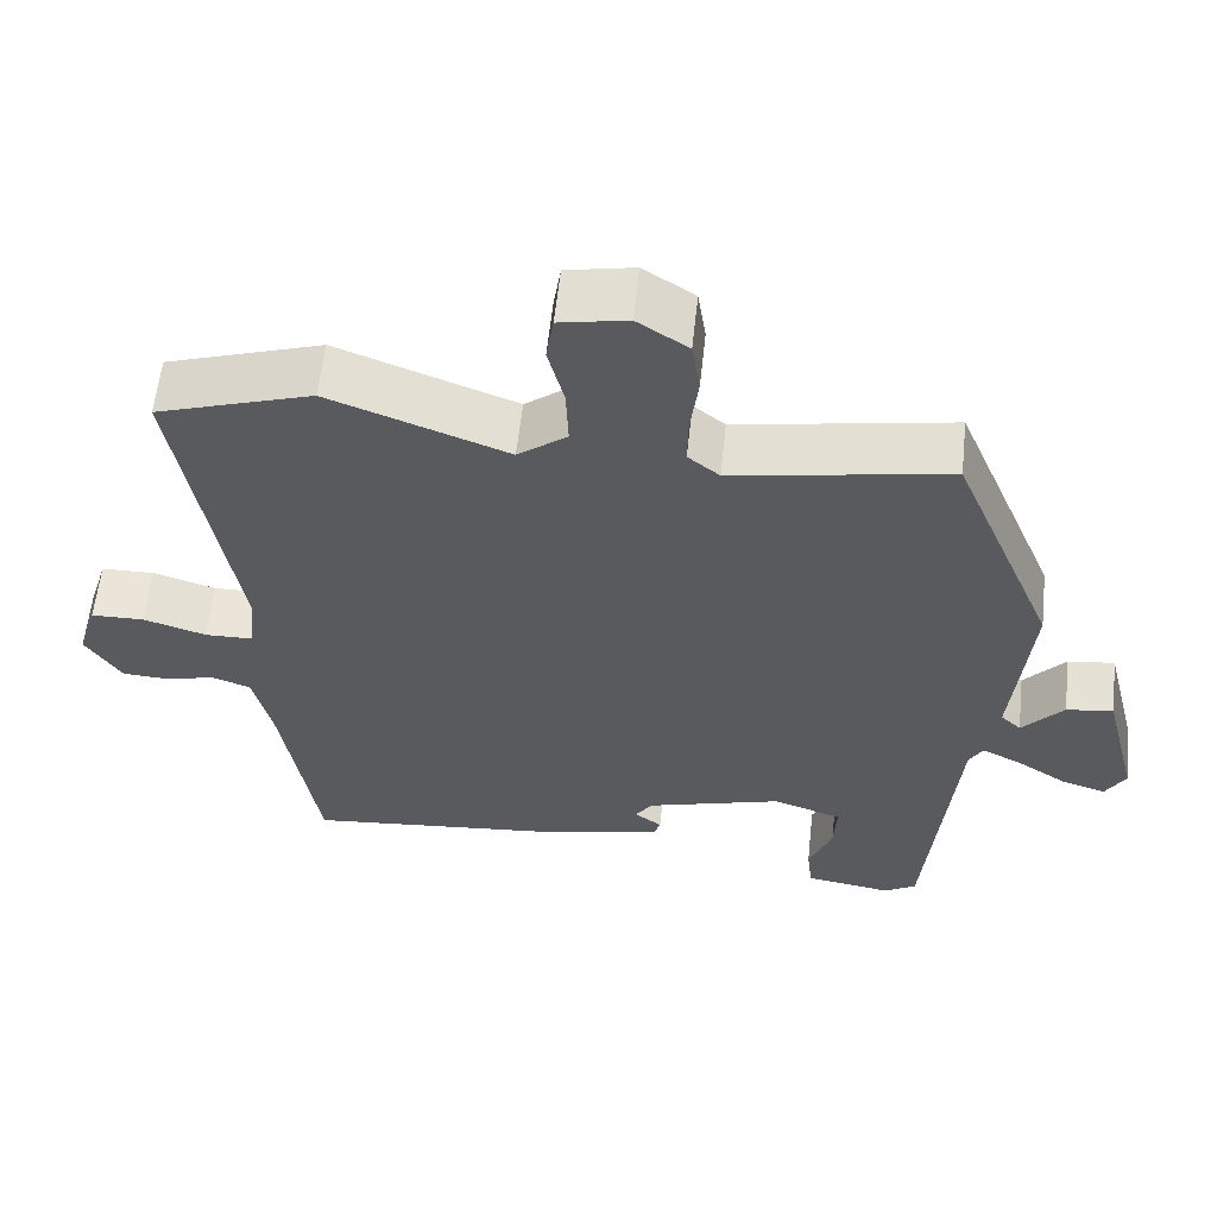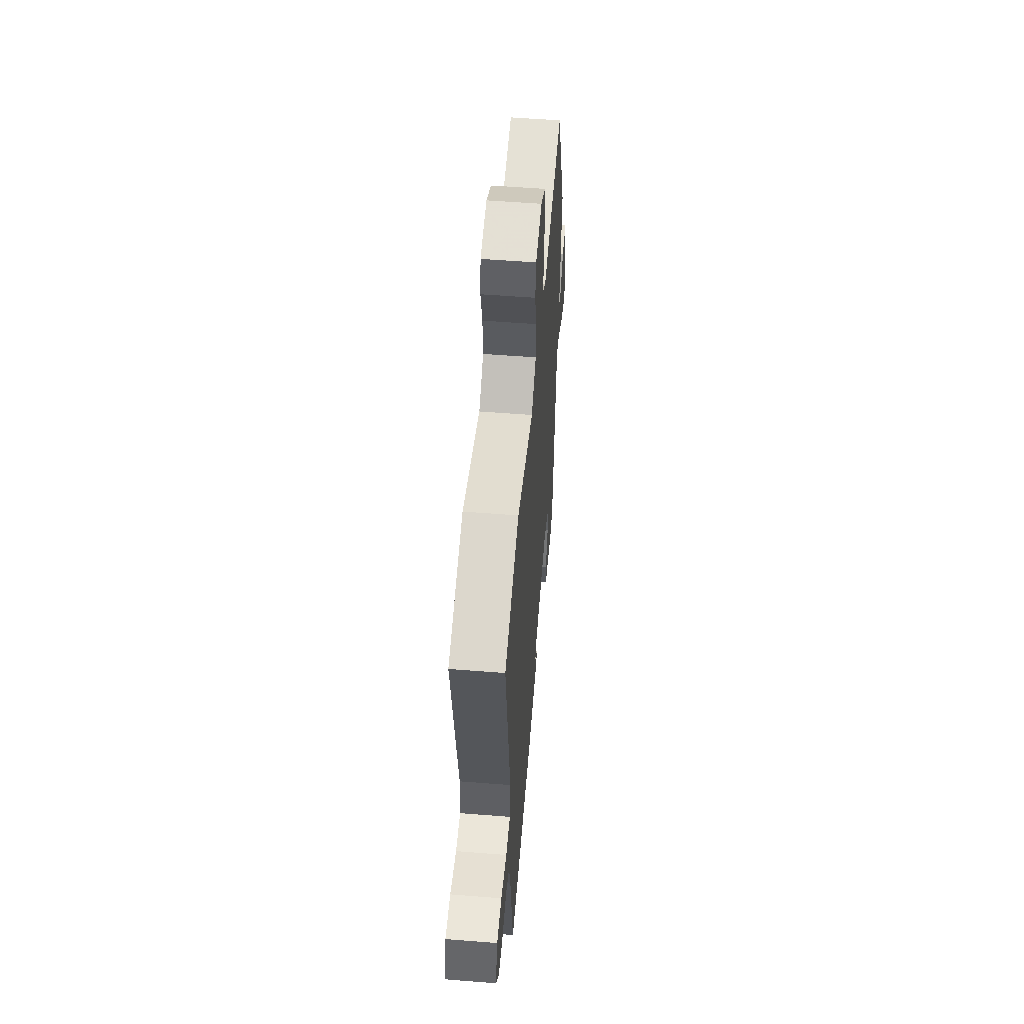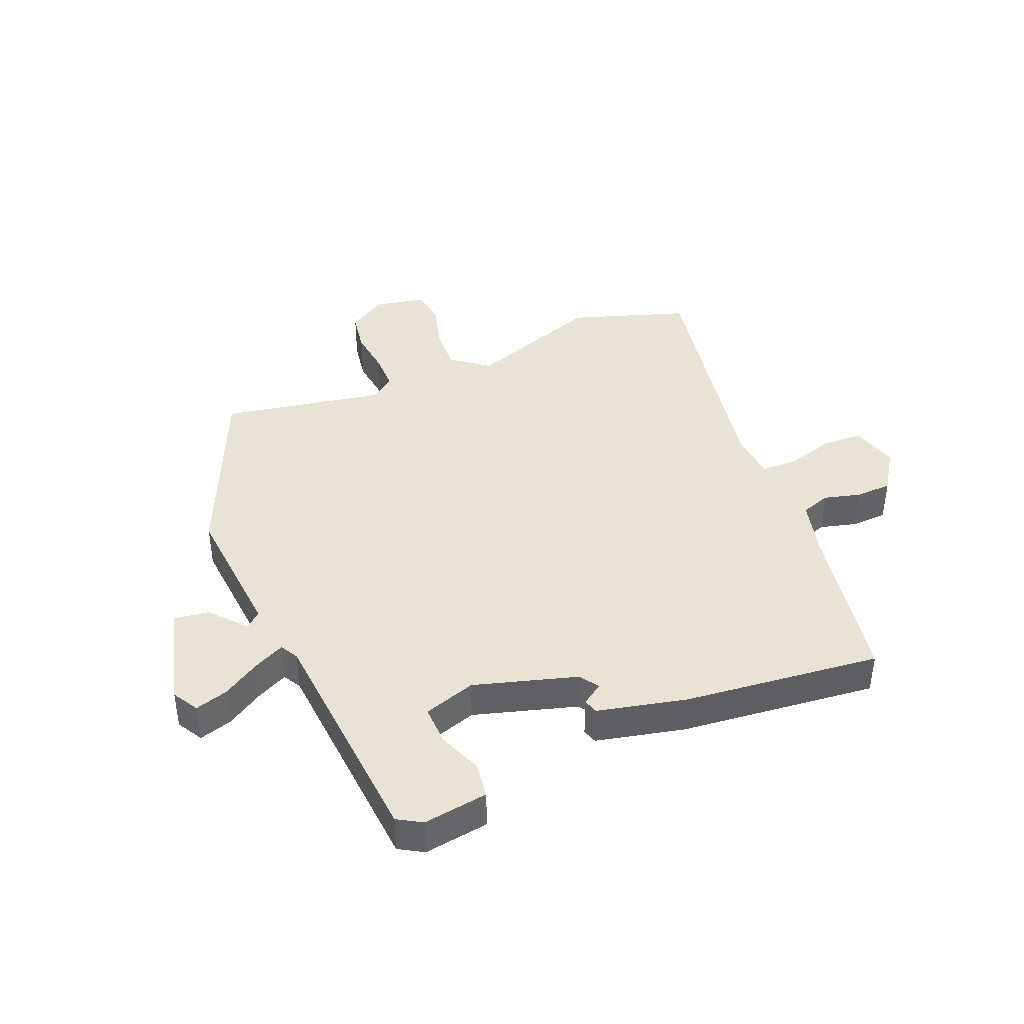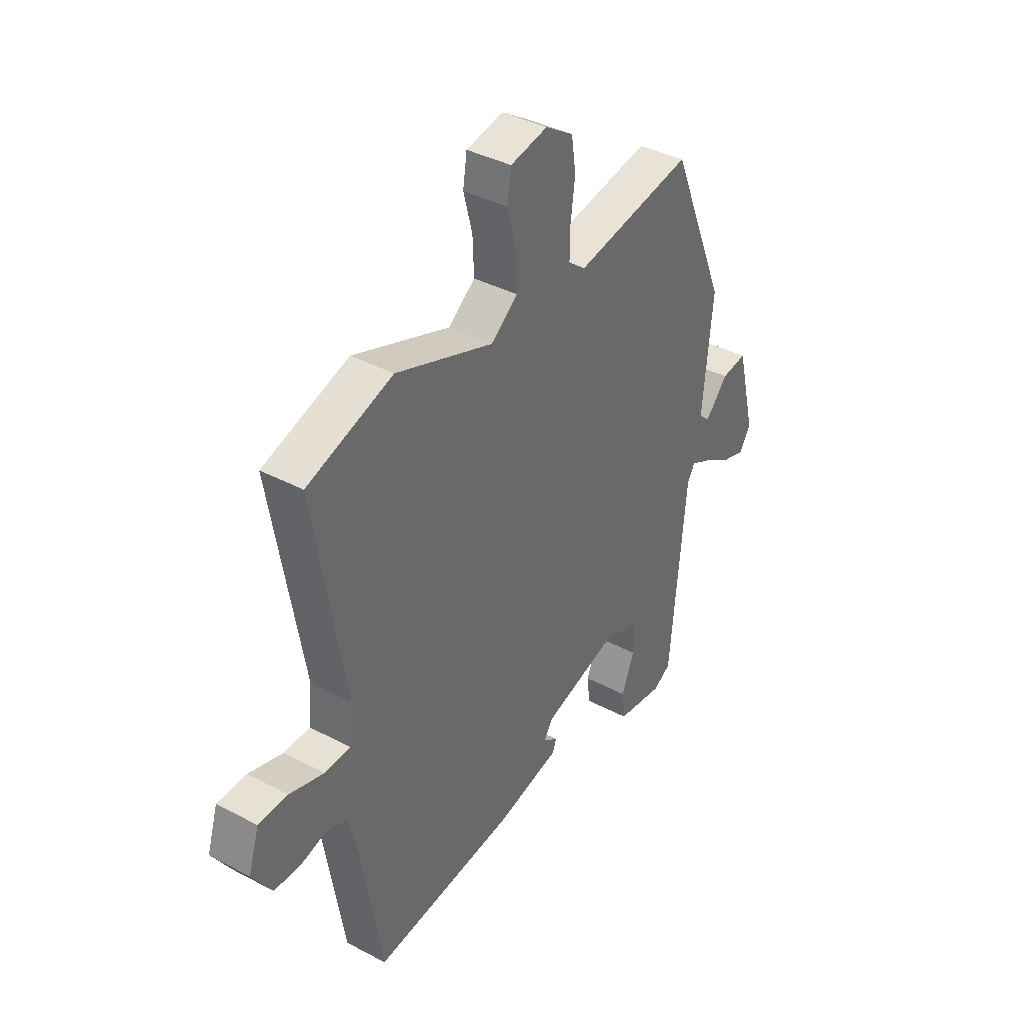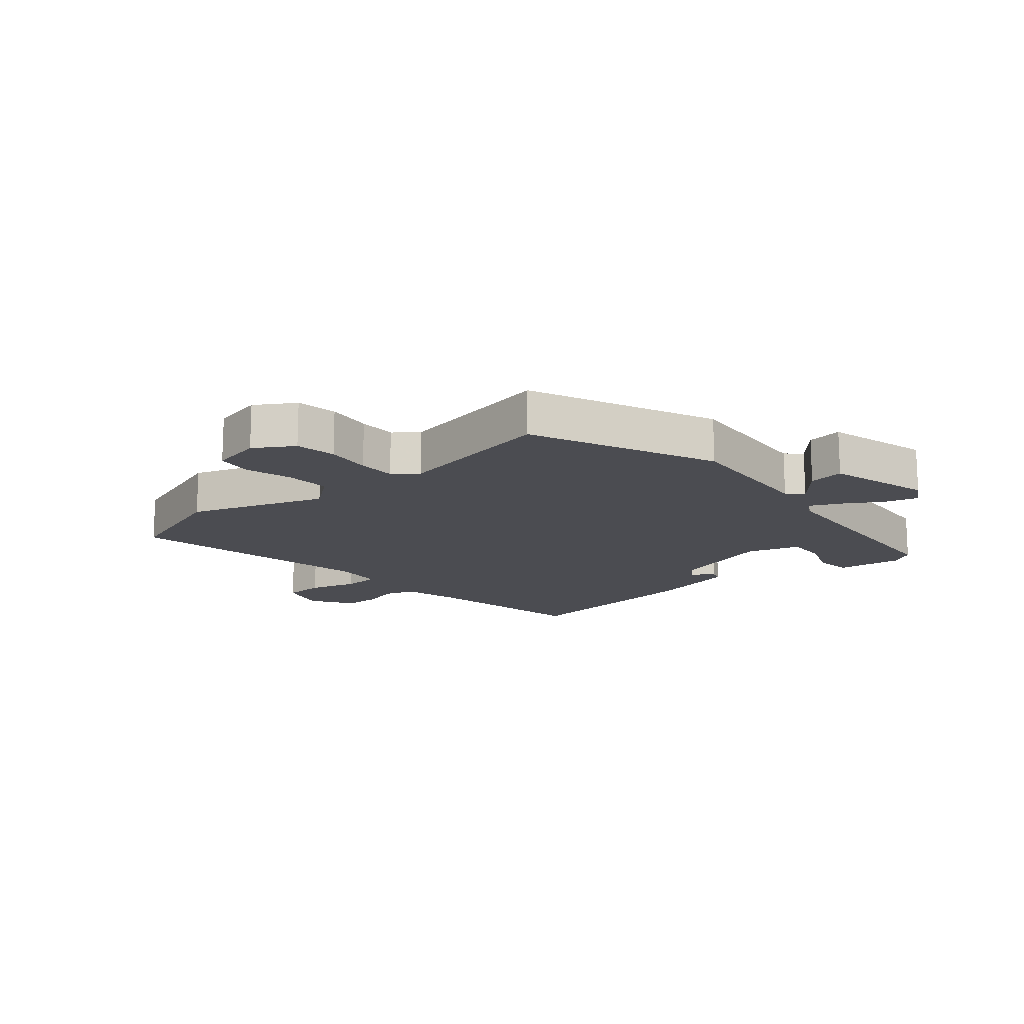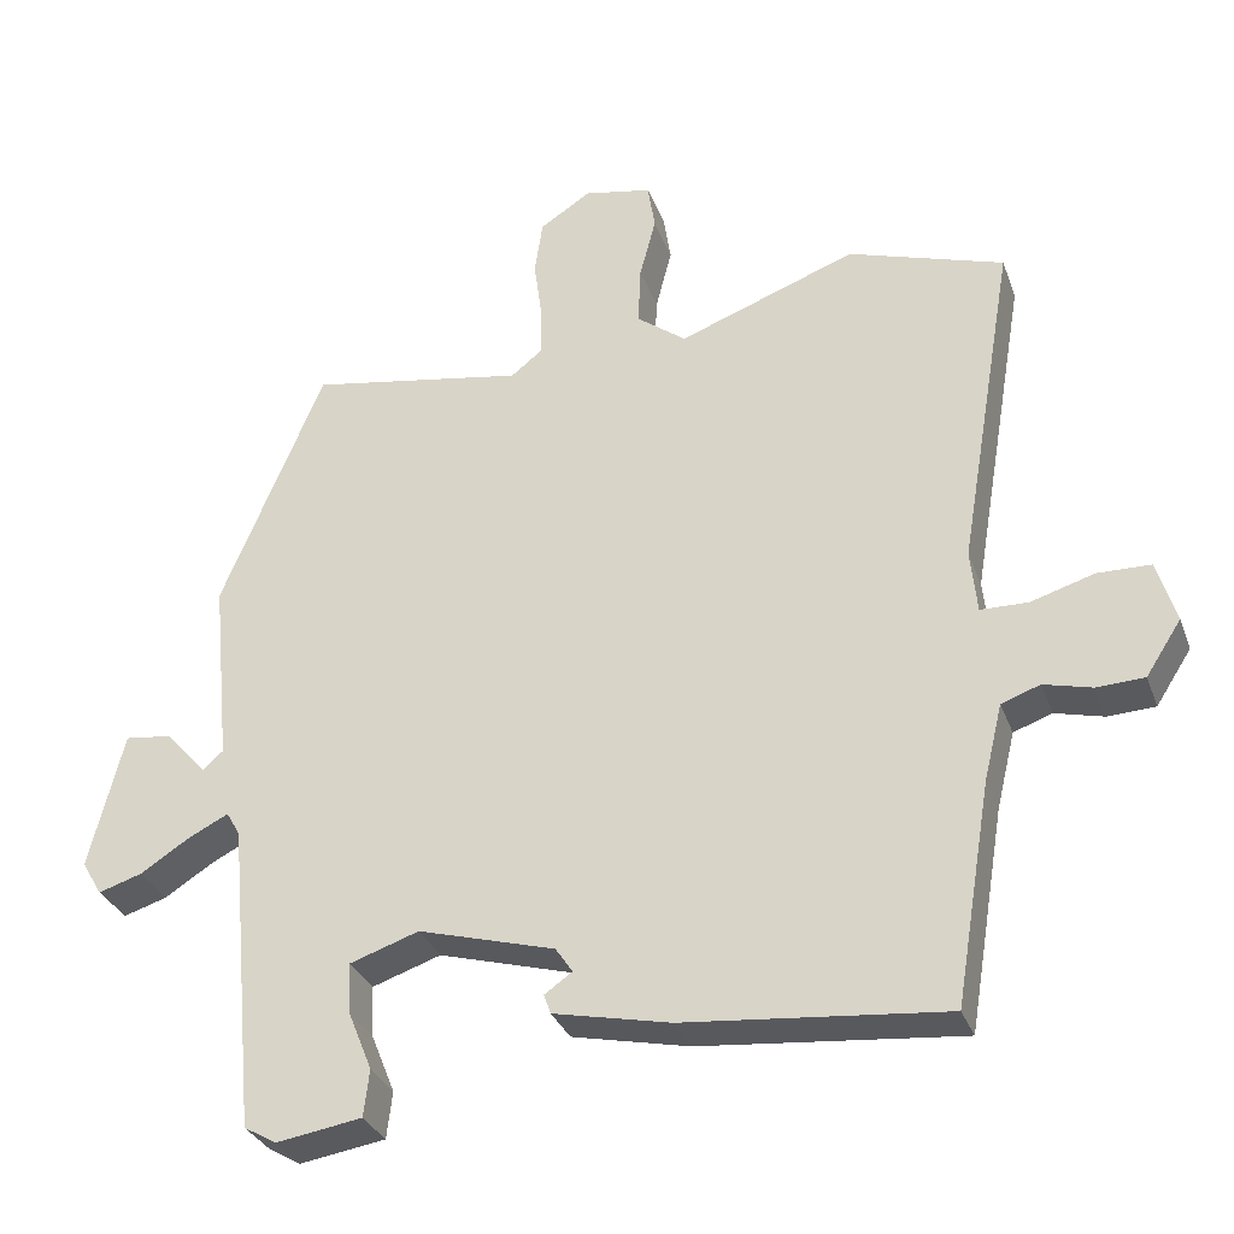
<metadata>
{"format":"obj","ext":"obj","renderer":"f3d","projection":"perspective","resolution":1024,"background":"white","views":[{"elev":58.8,"azim":6.1,"up":"+Z"},{"elev":55.1,"azim":-85.2,"up":"+Z"},{"elev":41.3,"azim":158.3,"up":"+Y"},{"elev":38.8,"azim":-56.3,"up":"+Z"},{"elev":-15.3,"azim":41.5,"up":"+Y"},{"elev":-31.2,"azim":-161.8,"up":"+Z"}]}
</metadata>
<code>
v 0.428 0.07 -0.524
v 0.388 0.07 -0.547
v 0.282 0.07 -0.53
v 0.275 0.07 -0.472
v 0.304 0.07 -0.4
v 0.307 0.07 -0.336
v 0.222 0.07 -0.307
v 0.053 0.07 -0.354
v 0.032 0.07 -0.385
v 0.066 0.07 -0.409
v 0.058 0.07 -0.433
v -0.087 0.07 -0.464
v -0.41 0.07 -0.494
v -0.455 0.07 -0.222
v -0.478 0.07 -0.127
v -0.526 0.07 -0.11
v -0.586 0.07 -0.125
v -0.645 0.07 -0.122
v -0.689 0.07 -0.054
v -0.665 0.07 0.023
v -0.599 0.07 0.024
v -0.521 0.07 0
v -0.462 0.07 0.001
v -0.454 0.07 0.079
v -0.524 0.07 0.492
v -0.331 0.07 0.553
v -0.111 0.07 0.471
v -0.05 0.07 0.517
v -0.053 0.07 0.59
v -0.073 0.07 0.667
v -0.064 0.07 0.725
v 0.02 0.07 0.741
v 0.083 0.07 0.7
v 0.093 0.07 0.633
v 0.083 0.07 0.559
v 0.082 0.07 0.497
v 0.121 0.07 0.466
v 0.388 0.07 0.511
v 0.515 0.07 0.208
v 0.493 0.07 -0.022
v 0.518 0.07 -0.045
v 0.569 0.07 0.012
v 0.627 0.07 0.019
v 0.67 0.07 -0.151
v 0.645 0.07 -0.193
v 0.591 0.07 -0.176
v 0.53 0.07 -0.137
v 0.48 0.07 -0.112
v 0.463 0.07 -0.141
v 0.428 0 -0.524
v 0.388 0 -0.547
v 0.282 0 -0.53
v 0.275 0 -0.472
v 0.304 0 -0.4
v 0.307 0 -0.336
v 0.222 0 -0.307
v 0.053 0 -0.354
v 0.032 0 -0.385
v 0.066 0 -0.409
v 0.058 0 -0.433
v -0.087 0 -0.464
v -0.41 0 -0.494
v -0.455 0 -0.222
v -0.478 0 -0.127
v -0.526 0 -0.11
v -0.586 0 -0.125
v -0.645 0 -0.122
v -0.689 0 -0.054
v -0.665 0 0.023
v -0.599 0 0.024
v -0.521 0 0
v -0.462 0 0.001
v -0.454 0 0.079
v -0.524 0 0.492
v -0.331 0 0.553
v -0.111 0 0.471
v -0.05 0 0.517
v -0.053 0 0.59
v -0.073 0 0.667
v -0.064 0 0.725
v 0.02 0 0.741
v 0.083 0 0.7
v 0.093 0 0.633
v 0.083 0 0.559
v 0.082 0 0.497
v 0.121 0 0.466
v 0.388 0 0.511
v 0.515 0 0.208
v 0.493 0 -0.022
v 0.518 0 -0.045
v 0.569 0 0.012
v 0.627 0 0.019
v 0.67 0 -0.151
v 0.645 0 -0.193
v 0.591 0 -0.176
v 0.53 0 -0.137
v 0.48 0 -0.112
v 0.463 0 -0.141
f 44 45 46 47
f 44 47 48
f 41 42 43 44
f 41 44 48
f 40 41 48 49
f 37 38 39 40
f 36 37 40 49
f 32 33 34 35
f 32 35 36
f 29 30 31 32
f 28 29 32 36
f 27 28 36 49
f 24 25 26 27
f 23 24 27 49
f 19 20 21 22
f 16 17 18 19
f 16 19 22 23
f 11 12 13 14
f 9 10 11 14
f 8 9 14 15
f 7 8 15
f 2 3 4 5
f 2 5 6
f 1 2 6
f 49 1 6
f 23 49 6 7
f 7 15 16 23
f 96 95 94 93
f 97 96 93
f 93 92 91 90
f 97 93 90
f 98 97 90 89
f 89 88 87 86
f 98 89 86 85
f 84 83 82 81
f 85 84 81
f 81 80 79 78
f 85 81 78 77
f 98 85 77 76
f 76 75 74 73
f 98 76 73 72
f 71 70 69 68
f 68 67 66 65
f 72 71 68 65
f 63 62 61 60
f 63 60 59 58
f 64 63 58 57
f 64 57 56
f 54 53 52 51
f 55 54 51
f 55 51 50
f 55 50 98
f 56 55 98 72
f 72 65 64 56
f 1 50 51 2
f 2 51 52 3
f 3 52 53 4
f 4 53 54 5
f 5 54 55 6
f 6 55 56 7
f 7 56 57 8
f 8 57 58 9
f 9 58 59 10
f 10 59 60 11
f 11 60 61 12
f 12 61 62 13
f 13 62 63 14
f 14 63 64 15
f 15 64 65 16
f 16 65 66 17
f 17 66 67 18
f 18 67 68 19
f 19 68 69 20
f 20 69 70 21
f 21 70 71 22
f 22 71 72 23
f 23 72 73 24
f 24 73 74 25
f 25 74 75 26
f 26 75 76 27
f 27 76 77 28
f 28 77 78 29
f 29 78 79 30
f 30 79 80 31
f 31 80 81 32
f 32 81 82 33
f 33 82 83 34
f 34 83 84 35
f 35 84 85 36
f 36 85 86 37
f 37 86 87 38
f 38 87 88 39
f 39 88 89 40
f 40 89 90 41
f 41 90 91 42
f 42 91 92 43
f 43 92 93 44
f 44 93 94 45
f 45 94 95 46
f 46 95 96 47
f 47 96 97 48
f 48 97 98 49
f 49 98 50 1

</code>
